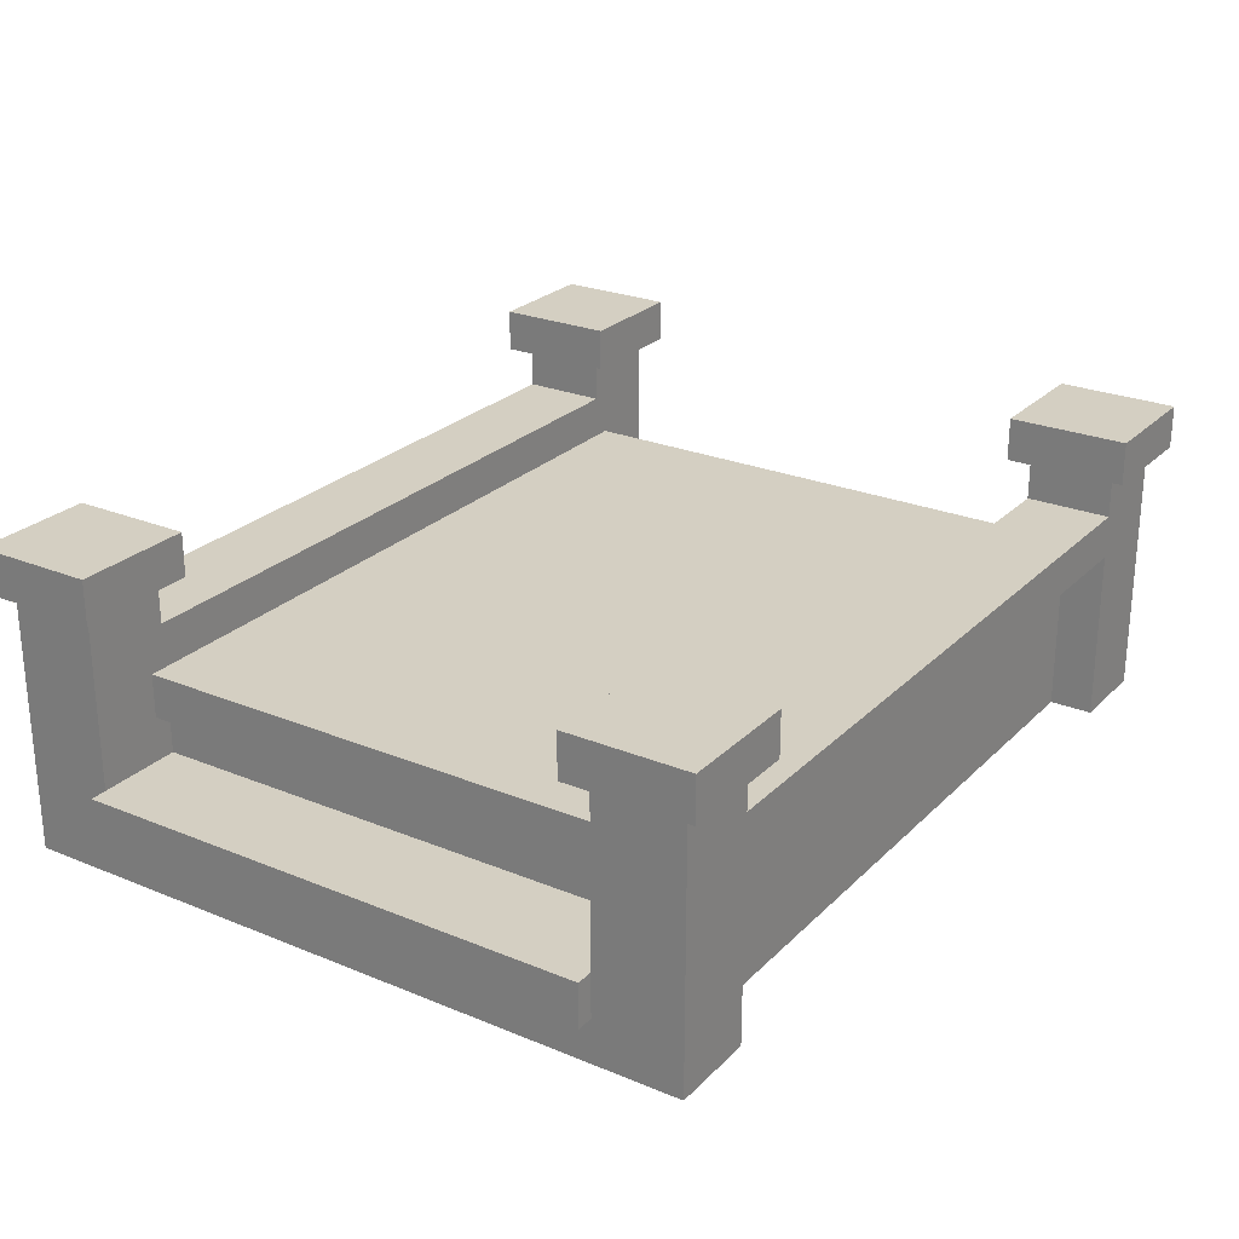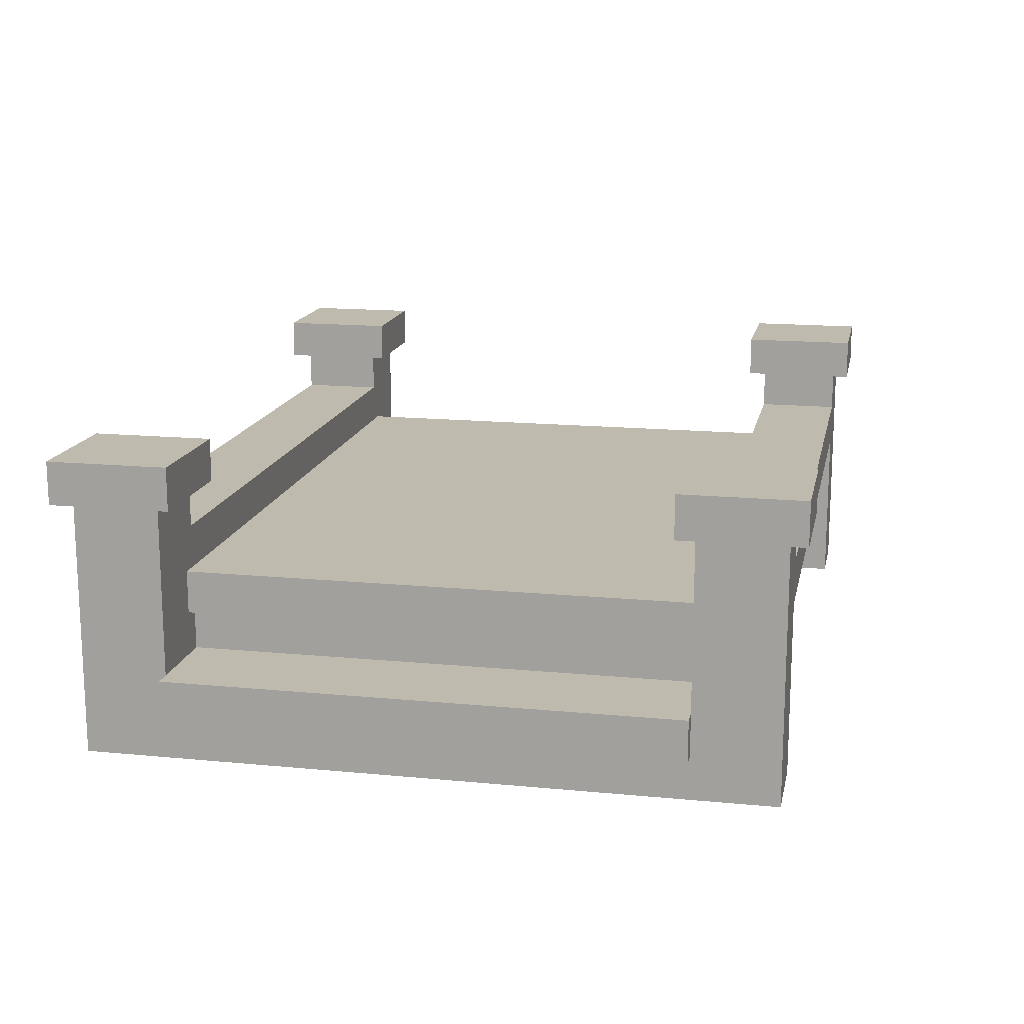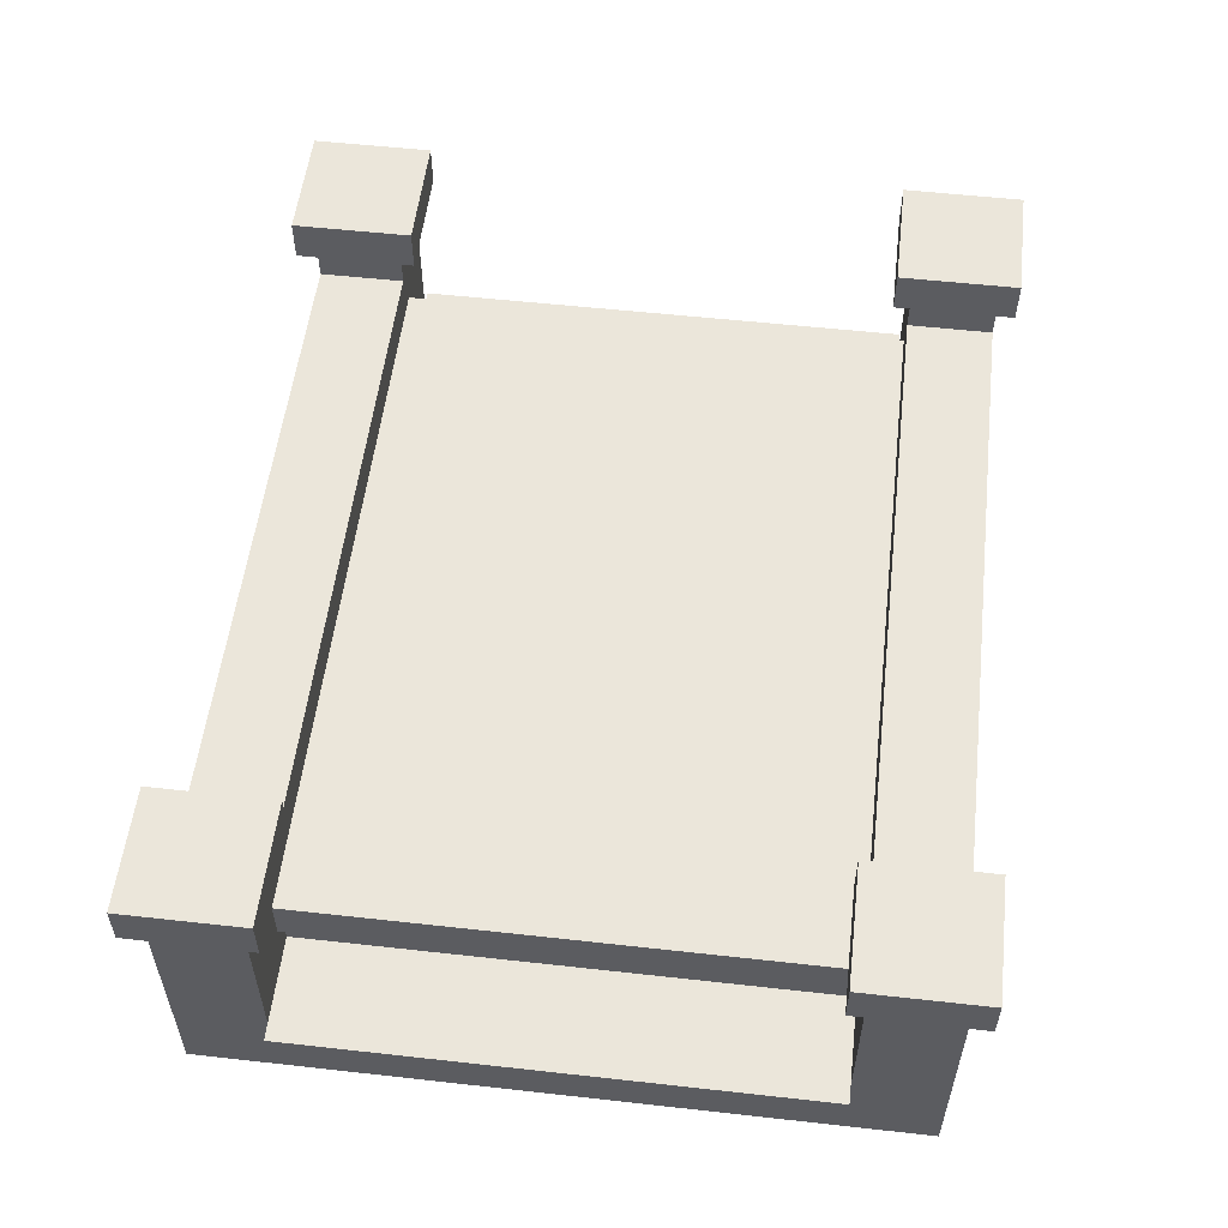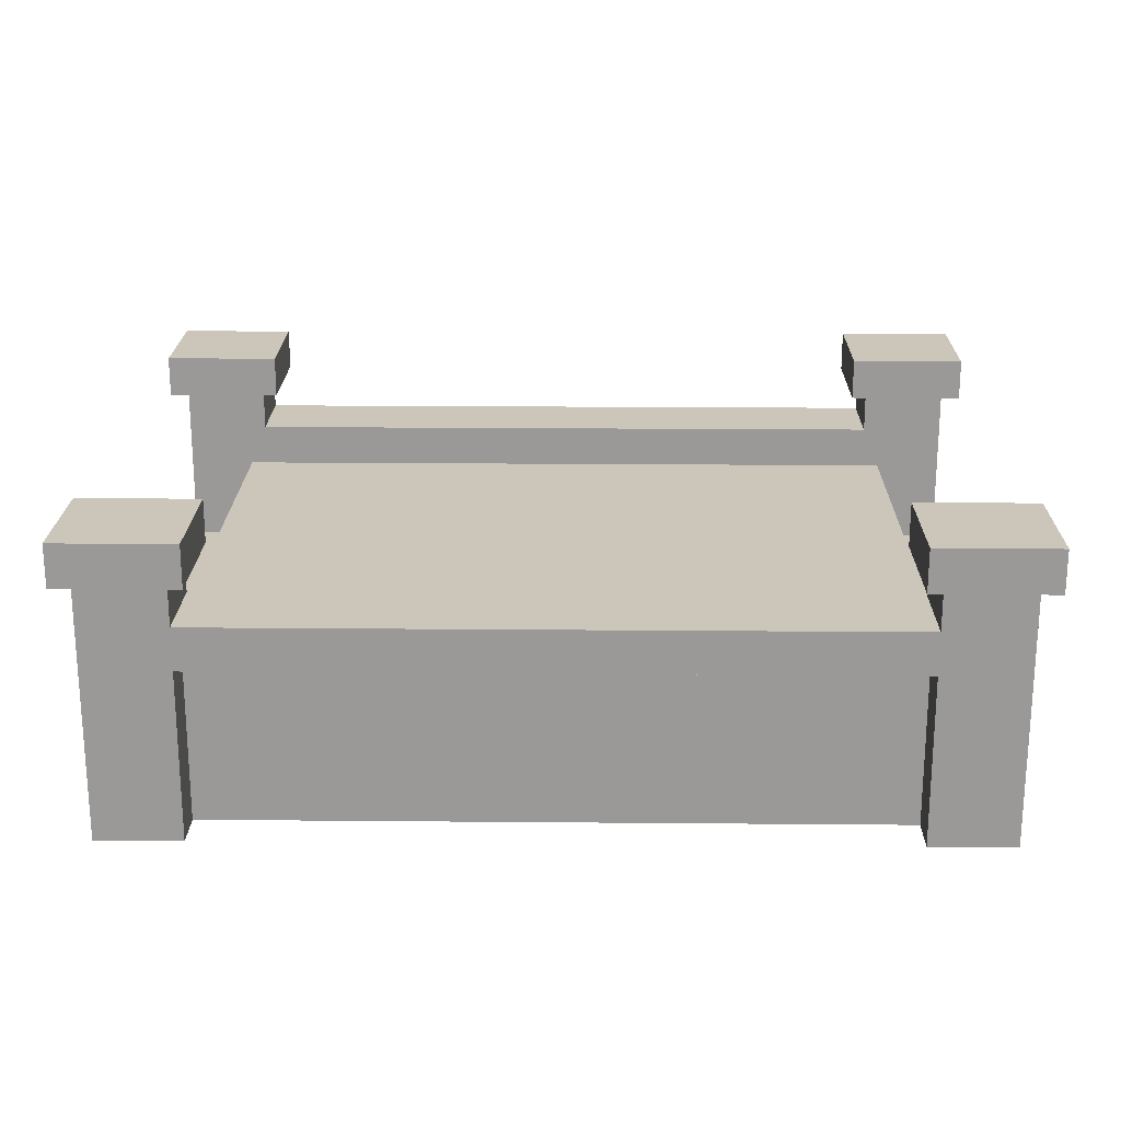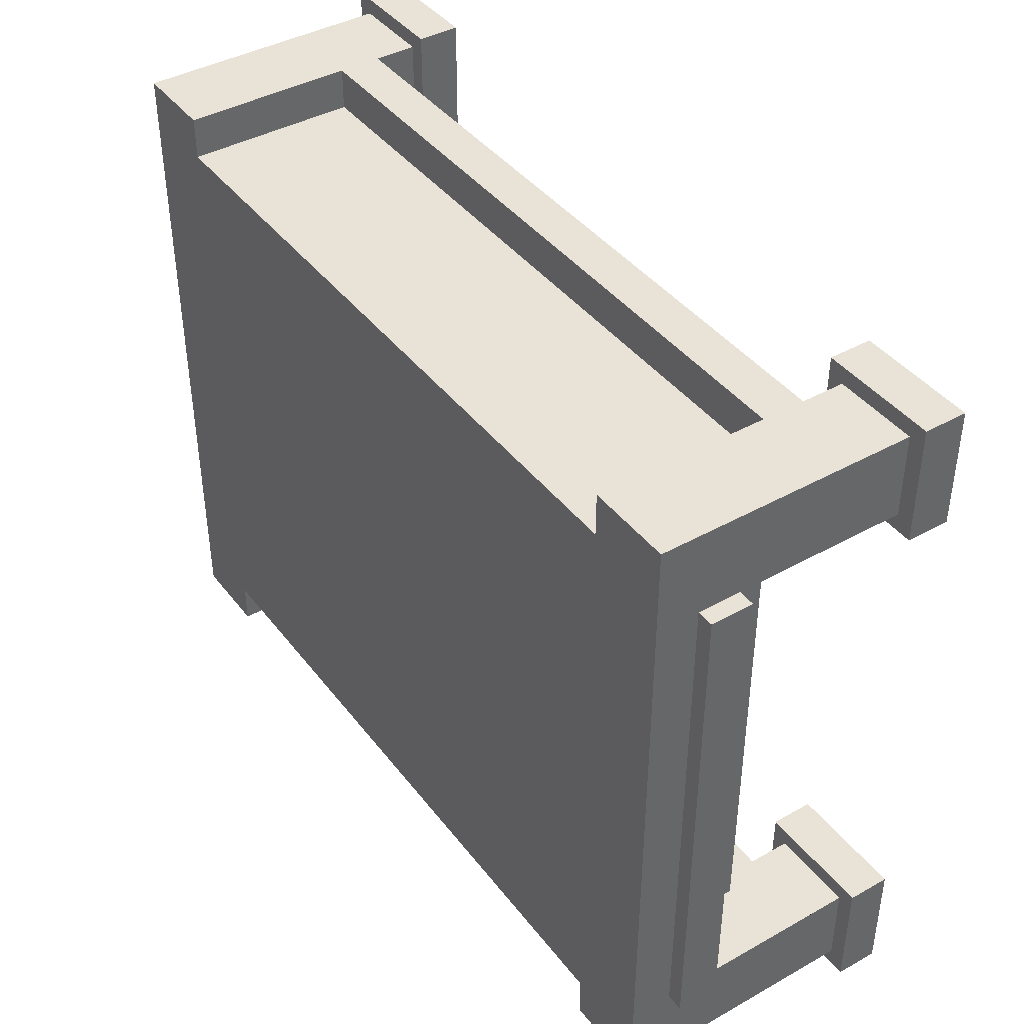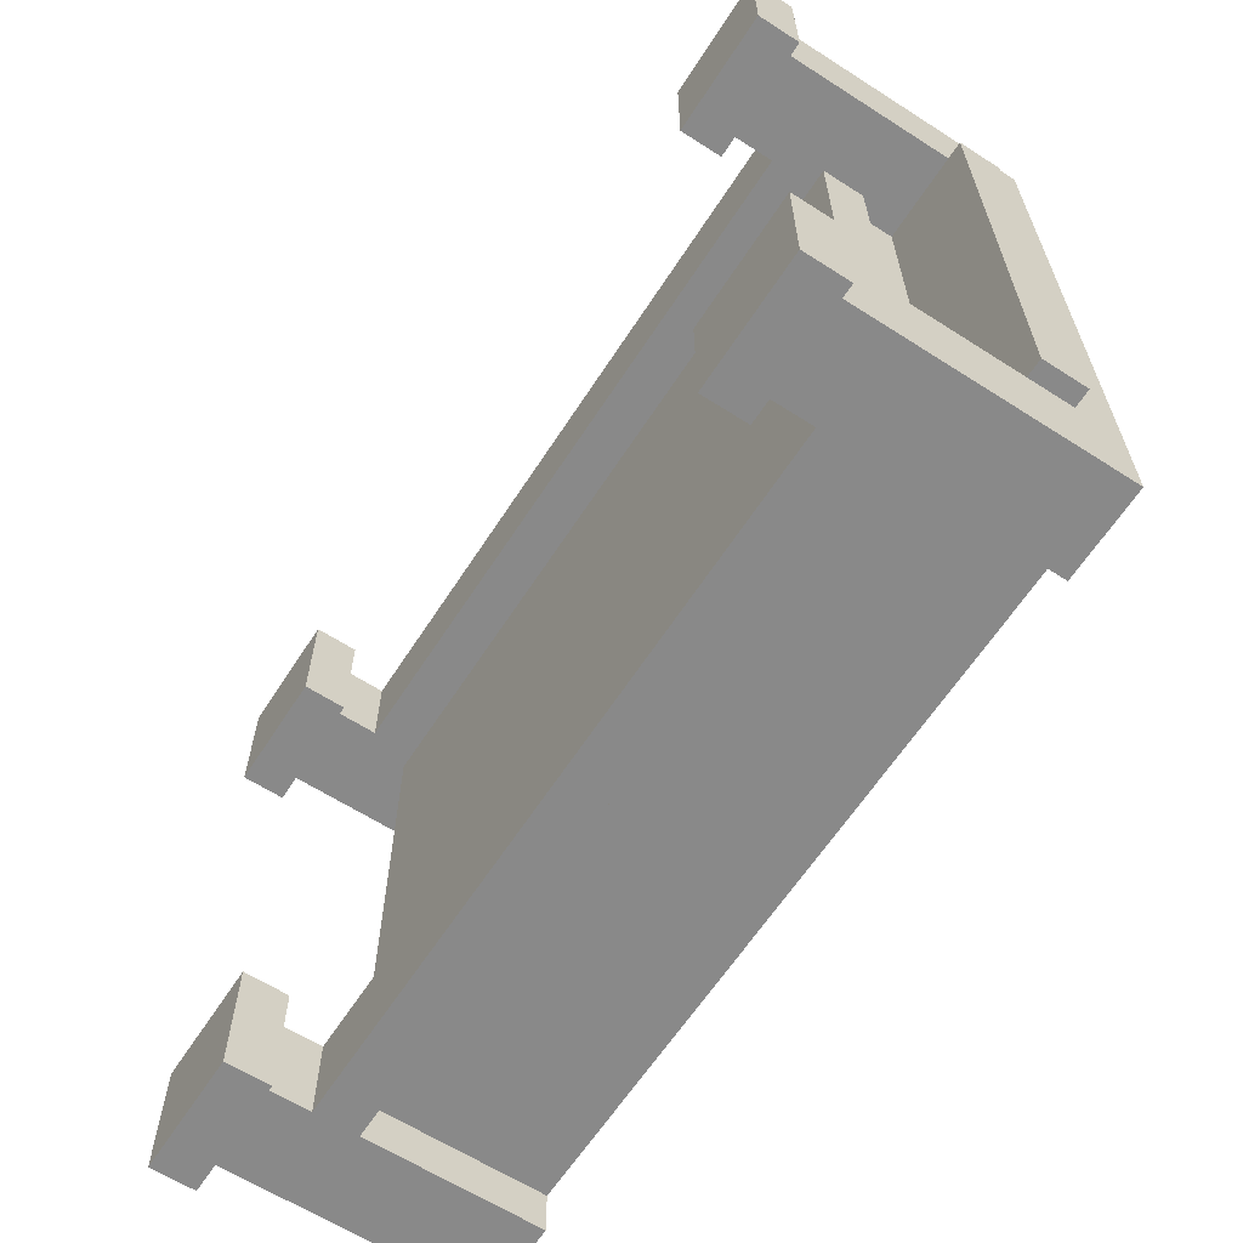
<metadata>
{"format":"obj","ext":"obj","renderer":"f3d","projection":"perspective","resolution":1024,"background":"white","views":[{"elev":25.4,"azim":-56.5,"up":"+Y"},{"elev":15.4,"azim":-78.4,"up":"+Y"},{"elev":54.9,"azim":96.7,"up":"+Y"},{"elev":20.8,"azim":0.9,"up":"+Y"},{"elev":41.4,"azim":55.9,"up":"+Z"},{"elev":-63.0,"azim":-122.9,"up":"+Z"}]}
</metadata>
<code>
o bridge_woodNarrow
v -0.4 0.15 -0.35
v 0.4 0.2 -0.35
v 0.4 0.15 -0.35
v -0.4 0.2 -0.35
v -0.4 0.1 0.3
v -0.4 0.15 -0.3
v -0.4 0.1 -0.3
v -0.4 0.15 0.3
v -0.38 0.3 0.42
v -0.4 0.3 0.4
v -0.38 0.3 0.28
v -0.52 0.3 0.42
v -0.5 0.3 0.4
v -0.5 0.3 0.3
v -0.4 0.3 0.3
v -0.52 0.3 0.28
v -0.38 0.3 -0.28
v -0.4 0.3 -0.3
v -0.38 0.3 -0.42
v -0.52 0.3 -0.28
v -0.5 0.3 -0.3
v -0.5 0.3 -0.4
v -0.4 0.3 -0.4
v -0.52 0.3 -0.42
v 0.4 0.15 0.3
v 0.4 0.1 -0.3
v 0.4 0.15 -0.3
v 0.4 0.1 0.3
v 0.5 0.3 0.4
v 0.4 -0 0.4
v 0.5 -0 0.4
v 0.4 0.2 0.4
v 0.4 0.25 0.4
v -0.4 0.2 0.4
v -0.4 0.25 0.4
v 0.4 0.3 0.4
v -0.5 -0 0.4
v -0.4 -0 0.4
v 0.4 0.2 -0.4
v -0.4 0.2 -0.4
v 0.4 0.15 0.35
v 0.4 -0 0.35
v 0.4 0.2 0.35
v 0.4 0.25 -0.4
v -0.4 0.25 -0.3
v 0.4 0.25 -0.3
v -0.4 0.25 -0.4
v -0.4 0.2 0.35
v -0.4 0.15 0.35
v 0.52 0.3 0.42
v 0.52 0.3 0.28
v 0.38 0.3 0.42
v 0.4 0.3 0.3
v 0.5 0.3 0.3
v 0.38 0.3 0.28
v 0.5 0.1 0.3
v 0.42 0.15 0.3
v 0.42 0.2 0.3
v 0.4 0.25 0.3
v -0.42 0.2 0.3
v -0.4 0.25 0.3
v -0.42 0.15 0.3
v -0.5 0.1 0.3
v 0.52 0.3 -0.28
v 0.5 0.3 -0.3
v 0.52 0.3 -0.42
v 0.38 0.3 -0.28
v 0.4 0.3 -0.3
v 0.4 0.3 -0.4
v 0.5 0.3 -0.4
v 0.38 0.3 -0.42
v 0.42 0.15 -0.3
v 0.5 0.1 -0.3
v 0.42 0.2 -0.3
v -0.42 0.2 -0.3
v -0.42 0.15 -0.3
v -0.5 0.1 -0.3
v -0.4 -0 0.35
v -0.4 0 -0.4
v -0.5 0 -0.4
v 0.5 0 -0.4
v 0.4 0 -0.4
v 0.4 0 -0.35
v -0.4 0 -0.35
v -0.5 0.05 -0.3
v -0.5 0.05 0.3
v 0.5 0.05 -0.3
v 0.5 0.05 0.3
v -0.52 0.35 -0.42
v -0.52 0.35 -0.28
v 0.52 0.35 -0.42
v 0.38 0.35 -0.28
v 0.52 0.35 -0.28
v 0.38 0.35 -0.42
v -0.52 0.35 0.28
v -0.52 0.35 0.42
v -0.38 0.35 -0.28
v 0.38 0.35 0.28
v 0.38 0.35 0.42
v -0.38 0.35 -0.42
v -0.38 0.35 0.42
v -0.38 0.35 0.28
v 0.52 0.35 0.42
v 0.52 0.35 0.28
v 0.52 0.1 0.3
v 0.52 0.1 -0.3
v -0.52 0.05 0.3
v -0.52 0.1 -0.3
v -0.52 0.05 -0.3
v -0.52 0.1 0.3
v 0.52 0.05 -0.3
v 0.52 0.05 0.3
f 1 2 3
f 2 1 4
f 5 6 7
f 6 5 8
f 9 10 11
f 10 9 12
f 10 12 13
f 13 12 14
f 15 11 10
f 11 15 16
f 16 15 14
f 16 14 12
f 17 18 19
f 18 17 20
f 18 20 21
f 21 20 22
f 23 19 18
f 19 23 24
f 24 23 22
f 24 22 20
f 25 26 27
f 26 25 28
f 29 30 31
f 30 29 32
f 32 29 33
f 32 33 34
f 34 33 35
f 33 29 36
f 13 34 35
f 37 34 13
f 34 37 38
f 13 35 10
f 4 39 2
f 39 4 40
f 30 41 42
f 41 30 43
f 43 30 32
f 44 45 46
f 45 44 47
f 41 48 49
f 48 41 43
f 50 29 51
f 29 50 52
f 29 52 36
f 36 52 53
f 54 51 29
f 51 54 55
f 55 54 53
f 55 53 52
f 25 56 28
f 56 25 57
f 57 54 56
f 54 57 58
f 54 58 59
f 59 58 60
f 59 60 61
f 60 14 61
f 62 14 60
f 5 14 62
f 14 5 63
f 5 62 8
f 61 14 15
f 54 59 53
f 64 65 66
f 65 64 67
f 65 67 68
f 68 67 69
f 70 66 65
f 66 70 71
f 71 70 69
f 71 69 67
f 61 33 59
f 33 61 35
f 34 43 32
f 43 34 48
f 65 72 73
f 72 65 74
f 74 65 46
f 74 46 75
f 46 65 68
f 45 75 46
f 21 75 45
f 21 76 75
f 21 7 76
f 7 21 77
f 76 7 6
f 21 45 18
f 27 73 72
f 73 27 26
f 34 49 48
f 49 34 78
f 78 34 38
f 18 47 23
f 47 18 45
f 46 69 44
f 69 46 68
f 33 53 59
f 53 33 36
f 10 61 15
f 61 10 35
f 22 79 80
f 79 22 40
f 40 22 47
f 40 47 39
f 39 47 44
f 47 22 23
f 70 39 44
f 81 39 70
f 39 81 82
f 70 44 69
f 82 2 39
f 2 82 83
f 2 83 3
f 37 78 38
f 78 37 84
f 84 37 79
f 79 37 80
f 83 78 84
f 78 83 42
f 81 42 83
f 81 30 42
f 30 81 31
f 81 83 82
f 4 79 40
f 79 4 84
f 84 4 1
f 80 85 22
f 85 80 37
f 85 37 86
f 86 37 13
f 13 63 86
f 63 13 14
f 77 22 85
f 22 77 21
f 65 81 70
f 81 65 87
f 87 65 73
f 87 31 81
f 31 87 88
f 31 88 56
f 31 56 29
f 29 56 54
f 20 89 24
f 89 20 90
f 91 92 93
f 92 91 94
f 12 95 16
f 95 12 96
f 1 83 84
f 83 1 3
f 94 66 71
f 66 94 91
f 93 66 91
f 66 93 64
f 97 20 17
f 20 97 90
f 93 67 64
f 67 93 92
f 52 98 55
f 98 52 99
f 97 19 100
f 19 97 17
f 100 90 97
f 90 100 89
f 89 19 24
f 19 89 100
f 67 94 71
f 94 67 92
f 101 11 102
f 11 101 9
f 101 12 9
f 12 101 96
f 95 11 16
f 11 95 102
f 103 52 50
f 52 103 99
f 95 101 102
f 101 95 96
f 98 103 104
f 103 98 99
f 98 51 55
f 51 98 104
f 103 51 104
f 51 103 50
f 41 78 42
f 78 41 49
f 73 105 106
f 105 73 56
f 56 73 26
f 56 26 28
f 107 108 109
f 108 107 110
f 62 75 76
f 75 62 60
f 62 6 8
f 6 62 76
f 88 111 112
f 111 88 87
f 25 72 57
f 72 25 27
f 73 111 87
f 111 73 106
f 107 85 86
f 85 107 109
f 63 107 86
f 107 63 110
f 77 5 7
f 5 77 63
f 63 77 108
f 63 108 110
f 109 77 85
f 77 109 108
f 105 111 106
f 111 105 112
f 75 58 74
f 58 75 60
f 105 88 112
f 88 105 56
f 58 72 74
f 72 58 57

</code>
